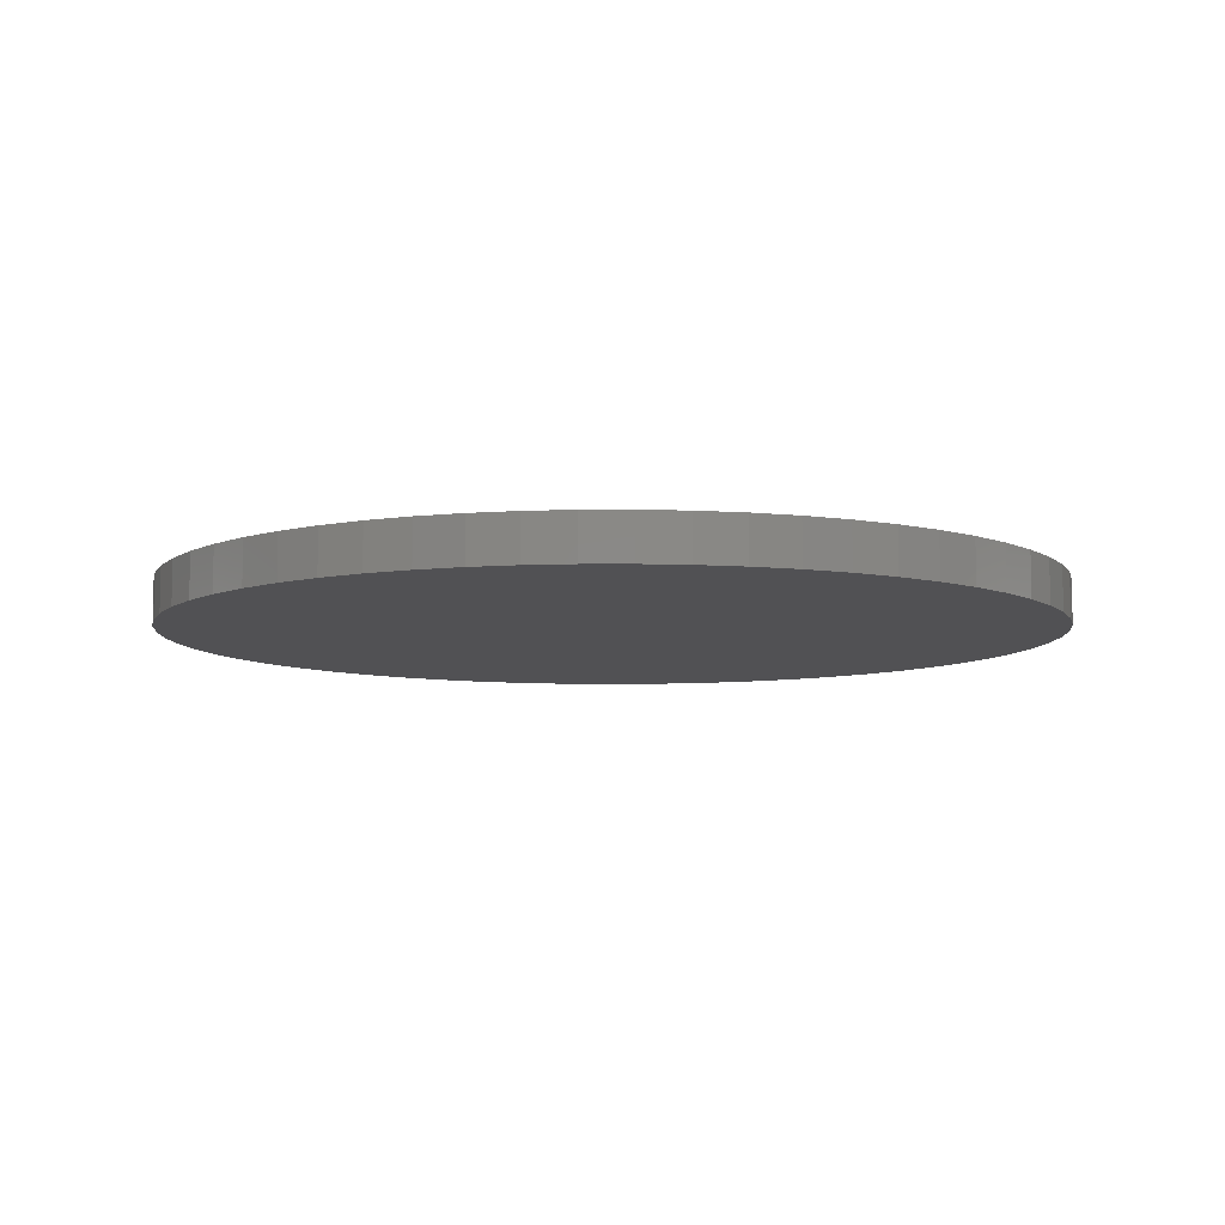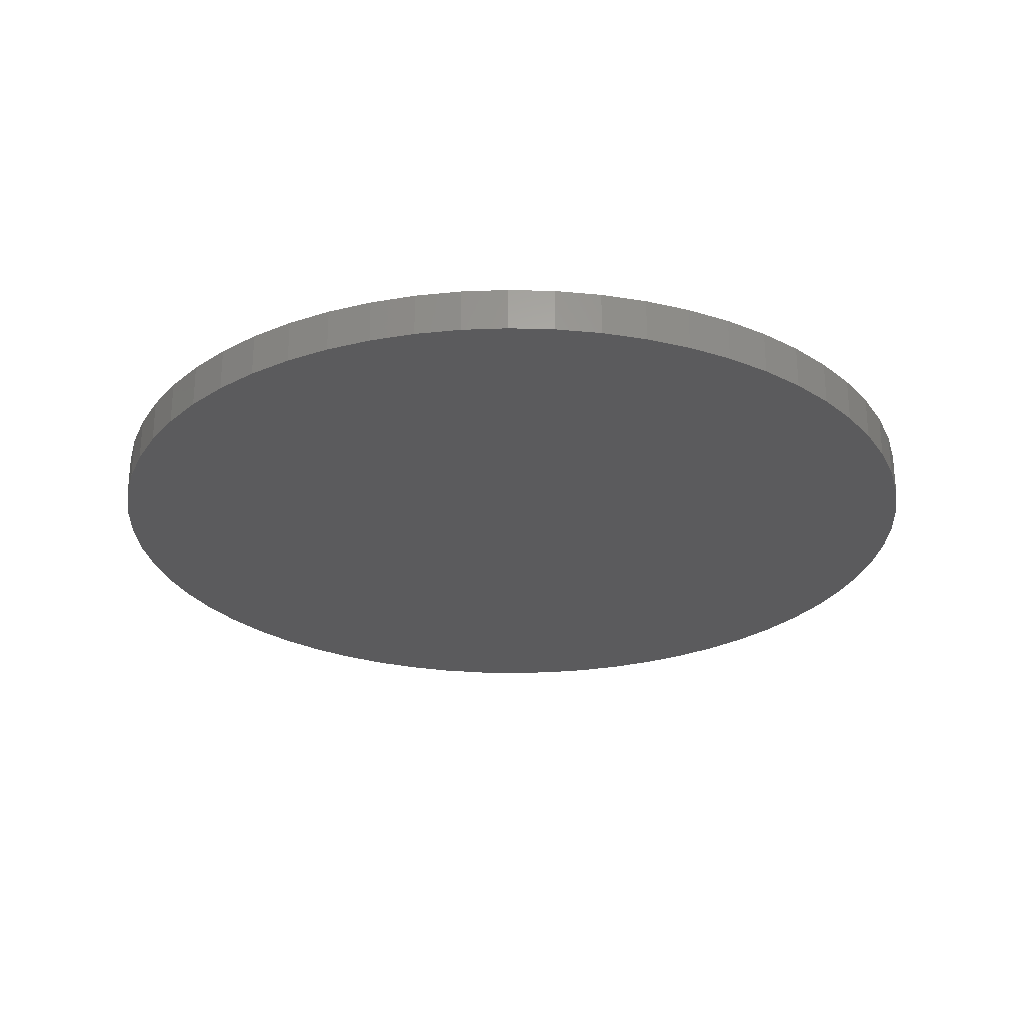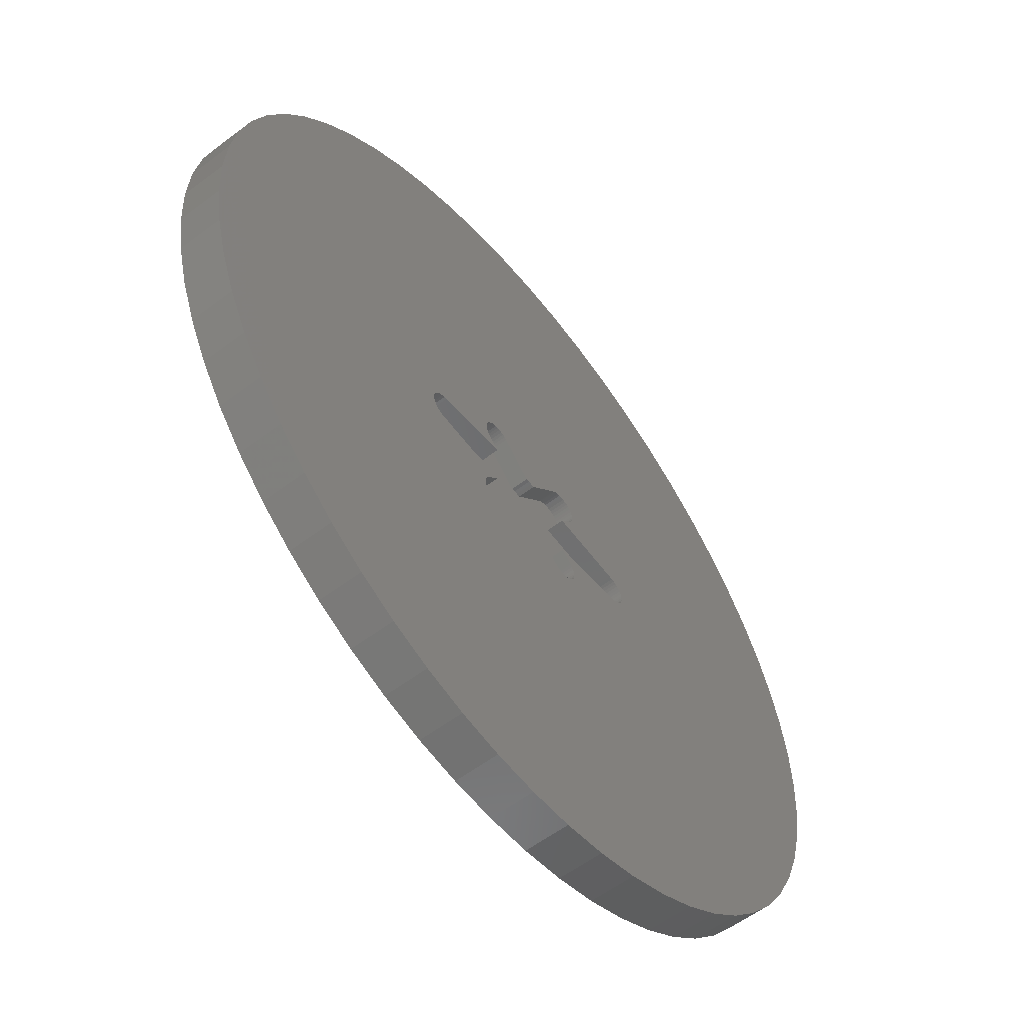
<metadata>
{"format":"stl","ext":"stl","renderer":"f3d","projection":"perspective","resolution":1024,"background":"white","views":[{"elev":-7.9,"azim":141.6,"up":"+Y"},{"elev":-26.7,"azim":144.5,"up":"+Y"},{"elev":-57.5,"azim":128.1,"up":"+Z"}]}
</metadata>
<code>
# stl→obj: 381 verts, 758 faces
v 55.23 5 0.2739
v 55.23 0 0.2739
v 50 0 0
v 44.77 0 0.2739
v 50 5 0
v 50 0 50
v 39.6 0 1.093
v 44.77 5 0.2739
v 60.4 5 1.093
v 60.4 0 1.093
v 34.55 0 2.447
v 39.6 5 1.093
v 65.45 5 2.447
v 65.45 0 2.447
v 29.66 0 4.323
v 34.55 5 2.447
v 70.34 5 4.323
v 70.34 0 4.323
v 25 0 6.699
v 29.66 5 4.323
v 75 5 6.699
v 75 0 6.699
v 20.61 0 9.549
v 25 5 6.699
v 79.39 5 9.549
v 79.39 0 9.549
v 16.54 0 12.84
v 20.61 5 9.549
v 83.46 5 12.84
v 83.46 0 12.84
v 12.84 0 16.54
v 16.54 5 12.84
v 87.16 5 16.54
v 87.16 0 16.54
v 9.549 0 20.61
v 12.84 5 16.54
v 90.45 5 20.61
v 90.45 0 20.61
v 6.699 0 25
v 9.549 5 20.61
v 93.3 5 25
v 93.3 0 25
v 4.323 0 29.66
v 6.699 5 25
v 95.68 5 29.66
v 95.68 0 29.66
v 2.447 0 34.55
v 4.323 5 29.66
v 97.55 5 34.55
v 97.55 0 34.55
v 1.093 0 39.6
v 2.447 5 34.55
v 98.91 5 39.6
v 98.91 0 39.6
v 0.2739 0 44.77
v 1.093 5 39.6
v 99.73 5 44.77
v 99.73 0 44.77
v 0 0 50
v 0.2739 5 44.77
v 100 5 50
v 100 0 50
v 99.73 5 55.23
v 99.73 0 55.23
v 60.4 0 98.91
v 55.23 0 99.73
v 50 0 100
v 44.77 0 99.73
v 75 0 93.3
v 70.34 0 95.68
v 65.45 0 97.55
v 87.16 0 83.46
v 83.46 0 87.16
v 79.39 0 90.45
v 95.68 0 70.34
v 93.3 0 75
v 90.45 0 79.39
v 98.91 0 60.4
v 97.55 0 65.45
v 1.093 0 60.4
v 0.2739 0 55.23
v 6.699 0 75
v 4.323 0 70.34
v 2.447 0 65.45
v 16.54 0 87.16
v 12.84 0 83.46
v 9.549 0 79.39
v 29.66 0 95.68
v 25 0 93.3
v 20.61 0 90.45
v 39.6 0 98.91
v 34.55 0 97.55
v 0 5 50
v 0.2739 5 55.23
v 98.91 5 60.4
v 1.093 5 60.4
v 97.55 5 65.45
v 2.447 5 65.45
v 95.68 5 70.34
v 4.323 5 70.34
v 93.3 5 75
v 6.699 5 75
v 90.45 5 79.39
v 9.549 5 79.39
v 87.16 5 83.46
v 12.84 5 83.46
v 83.46 5 87.16
v 16.54 5 87.16
v 79.39 5 90.45
v 20.61 5 90.45
v 75 5 93.3
v 25 5 93.3
v 70.34 5 95.68
v 29.66 5 95.68
v 65.45 5 97.55
v 34.55 5 97.55
v 60.4 5 98.91
v 39.6 5 98.91
v 55.23 5 99.73
v 44.77 5 99.73
v 50 5 100
v 44.59 3 42.36
v 44.59 5 42.36
v 44.26 3 42.34
v 44.26 5 42.34
v 43.93 3 42.39
v 42.36 3 44.59
v 42.43 3 44.91
v 42.93 3 45.76
v 43.62 3 42.48
v 43.32 3 42.63
v 43.05 3 42.82
v 42.82 3 43.05
v 42.63 3 43.32
v 42.48 3 43.62
v 42.39 3 43.93
v 42.34 3 44.26
v 42.55 3 45.22
v 42.72 3 45.51
v 55.83 3 42.35
v 55.83 5 42.35
v 55.48 3 42.35
v 55.48 5 42.35
v 55.14 3 42.41
v 56.17 3 42.41
v 56.17 5 42.41
v 54.81 3 42.53
v 54.24 3 42.93
v 54.51 3 42.7
v 44.91 3 42.43
v 44.91 5 42.43
v 43.93 5 42.39
v 55.14 5 42.41
v 56.5 3 42.53
v 56.5 5 42.53
v 45.22 3 42.55
v 45.22 5 42.55
v 43.62 5 42.48
v 54.81 5 42.53
v 56.8 3 42.7
v 56.8 5 42.7
v 45.51 3 42.72
v 45.51 5 42.72
v 43.32 5 42.63
v 54.51 5 42.7
v 57.07 3 42.93
v 57.07 5 42.93
v 45.76 3 42.93
v 45.76 5 42.93
v 43.05 5 42.82
v 49.38 3 46.55
v 50.62 5 46.55
v 50.62 3 46.55
v 54.24 5 42.93
v 57.65 3 44.52
v 57.65 3 44.17
v 57.3 3 45.49
v 57.47 3 45.19
v 57.59 3 44.86
v 57.59 3 43.83
v 57.47 3 43.5
v 57.3 3 43.2
v 55.75 3 47.08
v 57.07 3 45.76
v 57.3 5 43.2
v 42.82 5 43.05
v 57.47 5 43.5
v 42.63 5 43.32
v 57.59 5 43.83
v 42.48 5 43.62
v 57.65 5 44.17
v 42.39 5 43.93
v 57.65 5 44.52
v 42.34 5 44.26
v 57.59 5 44.86
v 42.36 5 44.59
v 57.47 5 45.19
v 42.43 5 44.91
v 57.3 5 45.49
v 42.55 5 45.22
v 57.07 5 45.76
v 42.72 5 45.51
v 44.25 5 47.08
v 44.25 3 47.08
v 42.93 5 45.76
v 50.21 3 46.51
v 50.21 5 46.51
v 49.79 3 46.51
v 49.79 5 46.51
v 49.38 5 46.55
v 35.5 5 48
v 35.5 3 48
v 35.5 3 52
v 55.75 5 47.08
v 64.5 3 48
v 55.75 3 52.92
v 35.17 3 48.03
v 33.51 3 49.83
v 33.51 3 50.17
v 33.56 3 50.49
v 33.67 3 50.8
v 33.83 3 51.09
v 34.03 3 51.35
v 34.27 3 51.58
v 34.55 3 51.76
v 33.67 3 49.2
v 33.56 3 49.51
v 34.85 3 51.89
v 35.17 3 51.97
v 64.5 5 48
v 64.85 3 48.03
v 64.85 5 48.03
v 64.5 3 52
v 35.17 5 48.03
v 34.85 3 48.11
v 33.83 3 48.91
v 65.18 3 48.12
v 65.18 5 48.12
v 34.85 5 48.11
v 34.55 3 48.24
v 65.5 3 48.27
v 65.5 5 48.27
v 34.55 5 48.24
v 34.27 3 48.42
v 34.03 3 48.65
v 65.79 3 48.47
v 65.79 5 48.47
v 34.27 5 48.42
v 66.03 3 48.71
v 66.03 5 48.71
v 64.85 3 51.97
v 65.18 3 51.88
v 65.5 3 51.73
v 65.79 3 51.53
v 34.03 5 48.65
v 66.23 3 49
v 66.23 5 49
v 33.83 5 48.91
v 66.38 3 49.32
v 66.38 5 49.32
v 66.03 3 51.29
v 66.23 3 51
v 66.38 3 50.68
v 66.47 3 50.35
v 66.5 3 50
v 66.47 3 49.65
v 33.67 5 49.2
v 66.47 5 49.65
v 33.56 5 49.51
v 66.5 5 50
v 33.51 5 49.83
v 66.47 5 50.35
v 33.51 5 50.17
v 66.38 5 50.68
v 33.56 5 50.49
v 66.23 5 51
v 33.67 5 50.8
v 66.03 5 51.29
v 33.83 5 51.09
v 65.79 5 51.53
v 34.03 5 51.35
v 65.5 5 51.73
v 34.27 5 51.58
v 65.18 5 51.88
v 34.55 5 51.76
v 64.85 5 51.97
v 34.85 5 51.89
v 64.5 5 52
v 35.17 5 51.97
v 44.25 5 52.92
v 44.25 3 52.92
v 35.5 5 52
v 42.93 5 54.24
v 42.93 3 54.24
v 45.76 3 57.07
v 49.38 3 53.45
v 50.62 3 53.45
v 55.75 5 52.92
v 57.07 3 54.24
v 49.38 5 53.45
v 49.79 3 53.49
v 50.21 3 53.49
v 54.24 5 57.07
v 54.24 3 57.07
v 50.62 5 53.45
v 50.21 5 53.49
v 49.79 5 53.49
v 42.72 3 54.49
v 45.51 3 57.28
v 45.22 3 57.45
v 57.07 5 54.24
v 57.28 3 54.49
v 57.28 5 54.49
v 42.72 5 54.49
v 42.55 3 54.78
v 57.45 3 54.78
v 57.45 5 54.78
v 42.55 5 54.78
v 42.43 3 55.09
v 57.57 3 55.09
v 57.57 5 55.09
v 42.43 5 55.09
v 42.36 3 55.41
v 57.64 3 55.41
v 57.64 5 55.41
v 42.36 5 55.41
v 42.34 3 55.74
v 57.66 3 55.74
v 57.66 5 55.74
v 42.34 5 55.74
v 42.39 3 56.07
v 57.61 3 56.07
v 57.61 5 56.07
v 42.39 5 56.07
v 42.48 3 56.38
v 57.52 3 56.38
v 57.52 5 56.38
v 42.48 5 56.38
v 42.63 3 56.68
v 57.37 3 56.68
v 57.37 5 56.68
v 42.63 5 56.68
v 42.82 3 56.95
v 57.18 3 56.95
v 57.18 5 56.95
v 42.82 5 56.95
v 43.05 3 57.18
v 56.95 3 57.18
v 56.95 5 57.18
v 45.76 5 57.07
v 45.51 5 57.28
v 54.49 3 57.28
v 56.68 3 57.37
v 43.05 5 57.18
v 43.32 3 57.37
v 56.68 5 57.37
v 45.22 5 57.45
v 54.49 5 57.28
v 54.78 3 57.45
v 43.32 5 57.37
v 43.62 3 57.52
v 56.38 3 57.52
v 56.38 5 57.52
v 55.09 3 57.57
v 55.41 3 57.64
v 55.74 3 57.66
v 56.07 3 57.61
v 44.91 3 57.57
v 44.91 5 57.57
v 43.93 3 57.61
v 44.26 3 57.66
v 44.59 3 57.64
v 54.78 5 57.45
v 43.62 5 57.52
v 56.07 5 57.61
v 44.59 5 57.64
v 55.09 5 57.57
v 43.93 5 57.61
v 55.74 5 57.66
v 44.26 5 57.66
v 55.41 5 57.64
f 1 2 3
f 4 5 3
f 5 1 3
f 6 4 3
f 2 6 3
f 7 8 4
f 8 5 4
f 6 7 4
f 1 9 2
f 9 10 2
f 10 6 2
f 11 12 7
f 12 8 7
f 6 11 7
f 9 13 10
f 13 14 10
f 14 6 10
f 15 16 11
f 16 12 11
f 6 15 11
f 13 17 14
f 17 18 14
f 18 6 14
f 19 20 15
f 20 16 15
f 6 19 15
f 17 21 18
f 21 22 18
f 22 6 18
f 23 24 19
f 24 20 19
f 6 23 19
f 21 25 22
f 25 26 22
f 26 6 22
f 27 28 23
f 28 24 23
f 6 27 23
f 25 29 26
f 29 30 26
f 30 6 26
f 31 32 27
f 32 28 27
f 6 31 27
f 29 33 30
f 33 34 30
f 34 6 30
f 35 36 31
f 36 32 31
f 6 35 31
f 33 37 34
f 37 38 34
f 38 6 34
f 39 40 35
f 40 36 35
f 6 39 35
f 37 41 38
f 41 42 38
f 42 6 38
f 43 44 39
f 44 40 39
f 6 43 39
f 41 45 42
f 45 46 42
f 46 6 42
f 47 48 43
f 48 44 43
f 6 47 43
f 45 49 46
f 49 50 46
f 50 6 46
f 51 52 47
f 52 48 47
f 6 51 47
f 49 53 50
f 53 54 50
f 54 6 50
f 55 56 51
f 56 52 51
f 6 55 51
f 53 57 54
f 57 58 54
f 58 6 54
f 59 60 55
f 60 56 55
f 6 59 55
f 57 61 58
f 61 62 58
f 62 6 58
f 61 63 62
f 63 64 62
f 64 6 62
f 65 66 6
f 66 67 6
f 67 68 6
f 69 70 6
f 70 71 6
f 71 65 6
f 72 73 6
f 73 74 6
f 74 69 6
f 75 76 6
f 76 77 6
f 77 72 6
f 64 78 6
f 78 79 6
f 79 75 6
f 80 81 6
f 81 59 6
f 82 83 6
f 83 84 6
f 84 80 6
f 85 86 6
f 86 87 6
f 87 82 6
f 88 89 6
f 89 90 6
f 90 85 6
f 68 91 6
f 91 92 6
f 92 88 6
f 81 93 59
f 93 60 59
f 80 94 81
f 94 93 81
f 63 95 64
f 95 78 64
f 84 96 80
f 96 94 80
f 95 97 78
f 97 79 78
f 83 98 84
f 98 96 84
f 97 99 79
f 99 75 79
f 82 100 83
f 100 98 83
f 99 101 75
f 101 76 75
f 87 102 82
f 102 100 82
f 101 103 76
f 103 77 76
f 86 104 87
f 104 102 87
f 103 105 77
f 105 72 77
f 85 106 86
f 106 104 86
f 105 107 72
f 107 73 72
f 90 108 85
f 108 106 85
f 107 109 73
f 109 74 73
f 89 110 90
f 110 108 90
f 109 111 74
f 111 69 74
f 88 112 89
f 112 110 89
f 111 113 69
f 113 70 69
f 92 114 88
f 114 112 88
f 113 115 70
f 115 71 70
f 91 116 92
f 116 114 92
f 115 117 71
f 117 65 71
f 68 118 91
f 118 116 91
f 117 119 65
f 119 66 65
f 67 120 68
f 120 118 68
f 119 121 66
f 121 67 66
f 121 120 67
f 122 123 124
f 123 125 124
f 125 126 124
f 127 128 124
f 129 122 124
f 126 130 124
f 130 131 124
f 131 132 124
f 132 133 124
f 133 134 124
f 134 135 124
f 135 136 124
f 136 137 124
f 137 127 124
f 128 138 124
f 138 139 124
f 139 129 124
f 140 141 142
f 141 143 142
f 143 144 142
f 144 140 142
f 145 146 140
f 146 141 140
f 144 147 140
f 148 145 140
f 149 148 140
f 147 149 140
f 150 151 122
f 151 123 122
f 129 150 122
f 125 152 126
f 152 130 126
f 143 153 144
f 153 147 144
f 154 155 145
f 155 146 145
f 148 154 145
f 156 157 150
f 157 151 150
f 129 156 150
f 152 158 130
f 158 131 130
f 153 159 147
f 159 149 147
f 160 161 154
f 161 155 154
f 148 160 154
f 162 163 156
f 163 157 156
f 129 162 156
f 158 164 131
f 164 132 131
f 159 165 149
f 165 148 149
f 166 167 160
f 167 161 160
f 148 166 160
f 168 169 162
f 169 163 162
f 129 168 162
f 164 170 132
f 170 133 132
f 171 169 168
f 129 171 168
f 172 173 148
f 174 172 148
f 165 174 148
f 175 176 148
f 177 178 148
f 178 179 148
f 179 175 148
f 176 180 148
f 180 181 148
f 181 182 148
f 182 166 148
f 173 183 148
f 183 184 148
f 184 177 148
f 182 185 166
f 185 167 166
f 170 186 133
f 186 134 133
f 181 187 182
f 187 185 182
f 186 188 134
f 188 135 134
f 180 189 181
f 189 187 181
f 188 190 135
f 190 136 135
f 176 191 180
f 191 189 180
f 190 192 136
f 192 137 136
f 175 193 176
f 193 191 176
f 192 194 137
f 194 127 137
f 179 195 175
f 195 193 175
f 194 196 127
f 196 128 127
f 178 197 179
f 197 195 179
f 196 198 128
f 198 138 128
f 177 199 178
f 199 197 178
f 198 200 138
f 200 139 138
f 184 201 177
f 201 199 177
f 200 202 139
f 202 129 139
f 203 204 129
f 205 203 129
f 202 205 129
f 204 171 129
f 183 201 184
f 206 207 208
f 207 209 208
f 209 171 208
f 171 206 208
f 173 172 206
f 172 207 206
f 171 173 206
f 210 169 171
f 209 210 171
f 204 183 171
f 183 173 171
f 211 212 204
f 203 211 204
f 212 213 204
f 213 183 204
f 214 201 183
f 215 214 183
f 216 215 183
f 213 216 183
f 211 217 212
f 218 219 212
f 219 220 212
f 220 221 212
f 221 222 212
f 222 223 212
f 223 224 212
f 224 225 212
f 217 226 212
f 226 227 212
f 227 218 212
f 225 228 212
f 228 229 212
f 229 213 212
f 230 214 215
f 231 232 215
f 232 230 215
f 216 233 215
f 233 231 215
f 211 234 217
f 234 235 217
f 236 226 217
f 235 236 217
f 237 238 231
f 238 232 231
f 233 237 231
f 234 239 235
f 239 240 235
f 240 236 235
f 241 242 237
f 242 238 237
f 233 241 237
f 239 243 240
f 243 244 240
f 245 236 240
f 244 245 240
f 246 247 241
f 247 242 241
f 233 246 241
f 243 248 244
f 248 245 244
f 249 250 246
f 250 247 246
f 233 251 246
f 251 252 246
f 252 253 246
f 253 254 246
f 254 249 246
f 248 255 245
f 255 236 245
f 256 257 249
f 257 250 249
f 254 256 249
f 255 258 236
f 258 226 236
f 259 260 256
f 260 257 256
f 254 261 256
f 261 262 256
f 262 263 256
f 263 264 256
f 264 265 256
f 265 266 256
f 266 259 256
f 258 267 226
f 267 227 226
f 266 268 259
f 268 260 259
f 267 269 227
f 269 218 227
f 265 270 266
f 270 268 266
f 269 271 218
f 271 219 218
f 264 272 265
f 272 270 265
f 271 273 219
f 273 220 219
f 263 274 264
f 274 272 264
f 273 275 220
f 275 221 220
f 262 276 263
f 276 274 263
f 275 277 221
f 277 222 221
f 261 278 262
f 278 276 262
f 277 279 222
f 279 223 222
f 254 280 261
f 280 278 261
f 279 281 223
f 281 224 223
f 253 282 254
f 282 280 254
f 281 283 224
f 283 225 224
f 252 284 253
f 284 282 253
f 283 285 225
f 285 228 225
f 251 286 252
f 286 284 252
f 285 287 228
f 287 229 228
f 233 288 251
f 288 286 251
f 287 289 229
f 289 213 229
f 290 291 213
f 292 290 213
f 289 292 213
f 291 216 213
f 216 288 233
f 293 294 291
f 290 293 291
f 295 296 291
f 294 295 291
f 296 297 291
f 297 216 291
f 298 288 216
f 299 298 216
f 297 299 216
f 300 301 296
f 295 300 296
f 301 302 296
f 302 297 296
f 303 304 297
f 305 303 297
f 302 306 297
f 306 305 297
f 304 299 297
f 300 307 301
f 307 302 301
f 307 306 302
f 293 308 294
f 309 295 294
f 310 309 294
f 308 310 294
f 311 298 299
f 312 313 299
f 313 311 299
f 304 312 299
f 293 314 308
f 314 315 308
f 315 310 308
f 316 317 312
f 317 313 312
f 304 316 312
f 314 318 315
f 318 319 315
f 319 310 315
f 320 321 316
f 321 317 316
f 304 320 316
f 318 322 319
f 322 323 319
f 323 310 319
f 324 325 320
f 325 321 320
f 304 324 320
f 322 326 323
f 326 327 323
f 327 310 323
f 328 329 324
f 329 325 324
f 304 328 324
f 326 330 327
f 330 331 327
f 331 310 327
f 332 333 328
f 333 329 328
f 304 332 328
f 330 334 331
f 334 335 331
f 335 310 331
f 336 337 332
f 337 333 332
f 304 336 332
f 334 338 335
f 338 339 335
f 339 310 335
f 340 341 336
f 341 337 336
f 304 340 336
f 338 342 339
f 342 343 339
f 343 310 339
f 344 345 340
f 345 341 340
f 304 344 340
f 342 346 343
f 346 347 343
f 347 310 343
f 348 349 344
f 349 345 344
f 304 348 344
f 350 300 295
f 309 351 295
f 351 350 295
f 303 352 304
f 352 353 304
f 353 348 304
f 346 354 347
f 354 355 347
f 355 310 347
f 353 356 348
f 356 349 348
f 310 357 309
f 357 351 309
f 303 358 352
f 358 359 352
f 359 353 352
f 354 360 355
f 360 361 355
f 361 310 355
f 362 363 353
f 363 356 353
f 359 364 353
f 364 365 353
f 365 366 353
f 366 367 353
f 367 362 353
f 368 369 310
f 369 357 310
f 361 370 310
f 370 371 310
f 371 372 310
f 372 368 310
f 358 373 359
f 373 364 359
f 360 374 361
f 374 370 361
f 367 375 362
f 375 363 362
f 372 376 368
f 376 369 368
f 373 377 364
f 377 365 364
f 374 378 370
f 378 371 370
f 366 379 367
f 379 375 367
f 371 380 372
f 380 376 372
f 377 381 365
f 381 366 365
f 378 380 371
f 381 379 366
f 143 1 5
f 153 143 5
f 8 153 5
f 12 153 8
f 141 9 1
f 143 141 1
f 16 159 12
f 159 153 12
f 141 13 9
f 20 165 16
f 165 159 16
f 141 146 13
f 146 17 13
f 125 123 20
f 24 158 20
f 158 152 20
f 152 125 20
f 157 165 20
f 151 157 20
f 123 151 20
f 146 155 17
f 155 21 17
f 28 164 24
f 164 158 24
f 155 25 21
f 32 170 28
f 170 164 28
f 155 161 25
f 161 29 25
f 36 186 32
f 186 170 32
f 185 187 29
f 161 167 29
f 167 185 29
f 187 189 29
f 189 242 29
f 242 33 29
f 40 188 36
f 188 186 36
f 242 247 33
f 247 37 33
f 44 188 40
f 247 41 37
f 48 190 44
f 190 188 44
f 250 45 41
f 247 250 41
f 52 192 48
f 192 190 48
f 257 49 45
f 250 257 45
f 56 192 52
f 257 260 49
f 260 53 49
f 60 194 56
f 194 192 56
f 260 57 53
f 163 165 157
f 163 174 165
f 169 174 163
f 210 209 169
f 209 207 169
f 207 174 169
f 207 172 174
f 191 242 189
f 193 242 191
f 60 196 194
f 238 242 193
f 195 238 193
f 60 93 196
f 93 239 196
f 239 234 196
f 234 198 196
f 268 61 57
f 260 268 57
f 232 238 195
f 230 232 195
f 197 230 195
f 234 211 198
f 211 200 198
f 199 230 197
f 211 202 200
f 201 230 199
f 211 205 202
f 211 203 205
f 214 230 201
f 93 243 239
f 93 248 243
f 93 255 248
f 93 258 255
f 93 267 258
f 93 269 267
f 93 271 269
f 270 61 268
f 93 273 271
f 270 63 61
f 272 63 270
f 94 273 93
f 94 275 273
f 274 95 272
f 95 63 272
f 96 277 275
f 94 96 275
f 276 97 274
f 97 95 274
f 98 279 277
f 96 98 277
f 278 101 276
f 101 99 276
f 99 97 276
f 98 281 279
f 103 101 278
f 280 103 278
f 98 283 281
f 105 103 280
f 282 105 280
f 98 285 283
f 107 105 282
f 109 107 282
f 284 109 282
f 98 287 285
f 111 109 284
f 286 111 284
f 98 289 287
f 329 333 286
f 288 321 286
f 321 325 286
f 325 329 286
f 113 111 286
f 333 113 286
f 98 292 289
f 293 290 292
f 98 293 292
f 311 313 288
f 298 311 288
f 313 317 288
f 317 321 288
f 119 307 300
f 350 119 300
f 306 303 305
f 119 306 307
f 119 303 306
f 98 314 293
f 98 318 314
f 98 322 318
f 98 326 322
f 98 330 326
f 98 334 330
f 98 338 334
f 337 113 333
f 98 100 338
f 100 102 338
f 102 342 338
f 341 113 337
f 102 104 342
f 104 346 342
f 345 113 341
f 104 106 346
f 106 354 346
f 349 113 345
f 351 119 350
f 119 358 303
f 106 108 354
f 108 360 354
f 356 113 349
f 357 119 351
f 119 373 358
f 112 374 360
f 108 110 360
f 110 112 360
f 363 113 356
f 369 119 357
f 119 377 373
f 112 114 374
f 114 378 374
f 115 113 363
f 375 115 363
f 121 119 369
f 376 121 369
f 119 381 377
f 118 380 378
f 114 116 378
f 116 118 378
f 117 115 375
f 379 117 375
f 120 121 376
f 380 120 376
f 119 379 381
f 118 120 380
f 119 117 379

</code>
